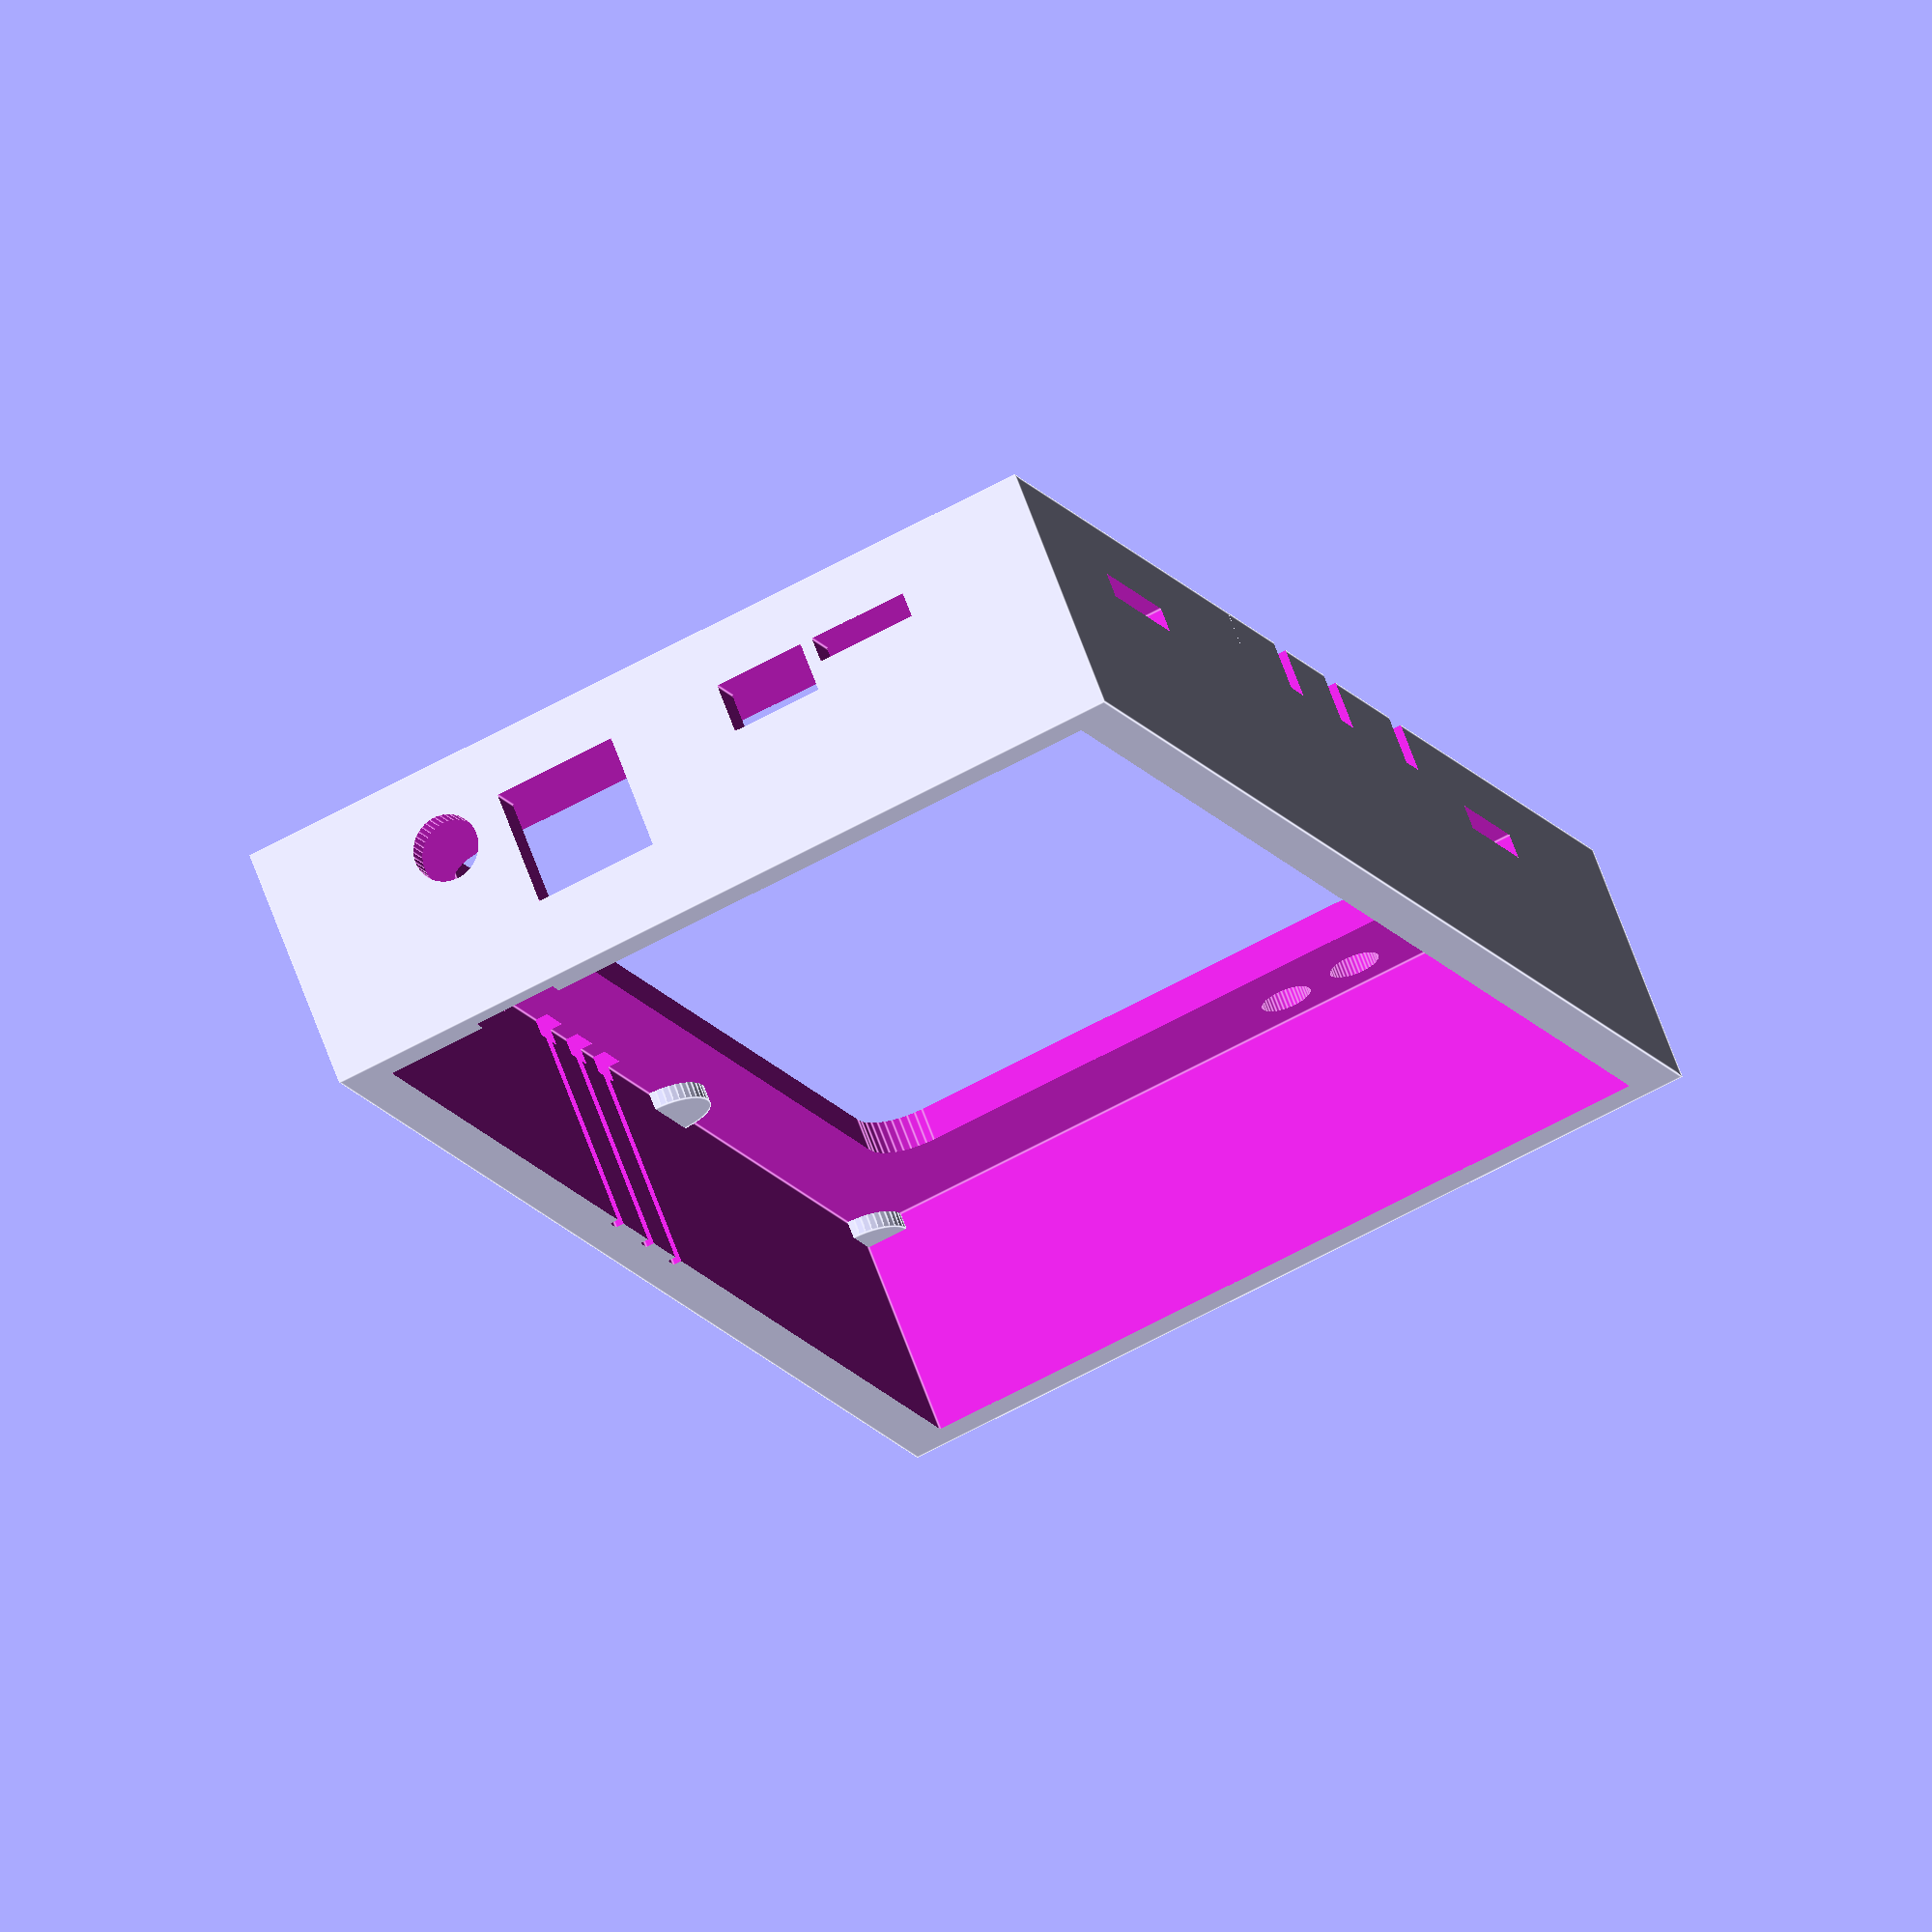
<openscad>
/*
	Upside-down aproach for a devkit case: The devkit is put
	in from behind, display first. So all components
	(batteryholder, cam, ...) are freely reachable and
	sensitive parts (like TS-connector) are covered. And the
	processor heat can be taken care of as its just open - a
	fan can be mounted.

	The idea is to plug the devkit in (with the audio
	connector first) and put some hot glue to the corners to
	fix it.
*/
$fn=40;
module centered_cube(x, y, z) {
	translate([-x/2, -y/2, 0]) cube([x, y, z]);
}

inf = 200; //
border = 5; // case border width
display_height = 4; //
display_width = 71;
display_length = 148;
display_rounded = 6;
pcb_width = 91;
pcb_length = 181;
pcb_distance = 6; // from display surface

difference() {
	centered_cube(pcb_width+2*border, pcb_length+2*border, 30);
	difference() {
		union() {
			// display
			translate([0, 0, -inf/2]) union() {
				translate([0, 0, 0]) centered_cube(display_width, display_length-2*display_rounded, inf);
				translate([0, 0, 0]) centered_cube(display_width-2*display_rounded, display_length, inf);
				dx = display_width/2-display_rounded;
				dy = display_length/2-display_rounded;
				translate([dx, dy, 0]) cylinder(inf, display_rounded, display_rounded);
				translate([dx, -dy, 0]) cylinder(inf, display_rounded, display_rounded);
				translate([-dx, dy, 0]) cylinder(inf, display_rounded, display_rounded);
				translate([-dx, -dy, 0]) cylinder(inf, display_rounded, display_rounded);
			}
			// pcb
			translate([0, 0, display_height]) centered_cube(pcb_width, pcb_length, inf);
			// bottom holes
			let(dy = pcb_length / 2, dz = pcb_distance + 1) { // thickness of pcb
				// headphonejack
				translate([28.5, -dy, dz+3]) rotate([90, 0, 0]) cylinder(inf, 4, 4);
				translate([28.5, -dy, display_height]) centered_cube(10, 4, inf);
				// ethernet
				translate([13, -dy, dz]) centered_cube(15, inf, 14);
				// HDMI:
				// translate([-3, -dy, dz]) centered_cube(12, inf, 3);
				// USB-C:
				translate([-14, -dy, dz]) centered_cube(11, inf, 6);
				// SD Card:
				translate([-27, -dy, dz]) centered_cube(12, inf, 3);
				// SIM:
				translate([-inf/2, 53.5, dz]) centered_cube(inf, 15, 3);
				// Securecard:
				translate([-inf/2, -63, dz]) centered_cube(inf, 18, 3);
			}
			// side holes
			let(dx = pcb_width / 2 + 2, dz = pcb_distance-inf) {
				// Killswitch bt
				translate([dx, 4, dz]) centered_cube(border+2, 5, inf);
				translate([dx-2, 4, -inf/2]) centered_cube(2, 2, inf);
				// Killswitch wifi
				translate([dx, -5, dz]) centered_cube(border+2, 5, inf);
				translate([dx-2, -5, -inf/2]) centered_cube(2, 2, inf);
				// Killswitch mic/cam
				translate([dx, -15, dz]) centered_cube(border+2, 5, inf);
				translate([dx-2, -15, -inf/2]) centered_cube(2, 2, inf);
				// Switch bootmode:
				translate([dx, -32, dz]) centered_cube(border+2, 5, inf);
				// Button reset:
				translate([dx, -40, dz]) centered_cube(border+2, 4, inf);
				// Button power:
				translate([-dx, 30, dz]) centered_cube(border+2, 4, inf);
				// Button speaker up:
				translate([-dx, 8.5, dz]) centered_cube(border+2, 4, inf);
				// Button speaker down:
				translate([-dx, -8, dz]) centered_cube(border+2, 4, inf);
			}
			// front holes
			let(dz = -inf/2) {
				// ambient/aproximity sensors
				translate([-13, 84, dz]) cylinder(inf, 3, 3);
				translate([-22, 84, dz]) cylinder(inf, 3, 3);
				// Microphone:
				translate([0, -78, dz]) cylinder(inf, 3, 3);
			}
		}
		union() {
			// pillars
			let(dx = pcb_width / 2, dy = pcb_length / 2) {
				// corners
				translate([dx, dy, 0]) cylinder(6, border, border);
				translate([dx, -dy, 0]) cylinder(6, border, border);
				translate([-dx, dy, 0]) cylinder(6, border, border);
				translate([-dx, -dy, 0]) cylinder(6, border, border);
				// middle
				translate([dx, 25, 0]) cylinder(6, border, border);
				translate([-dx, -25, 0]) cylinder(6, border, border);
			}
		}
	}
}

</openscad>
<views>
elev=291.8 azim=158.2 roll=339.9 proj=o view=edges
</views>
